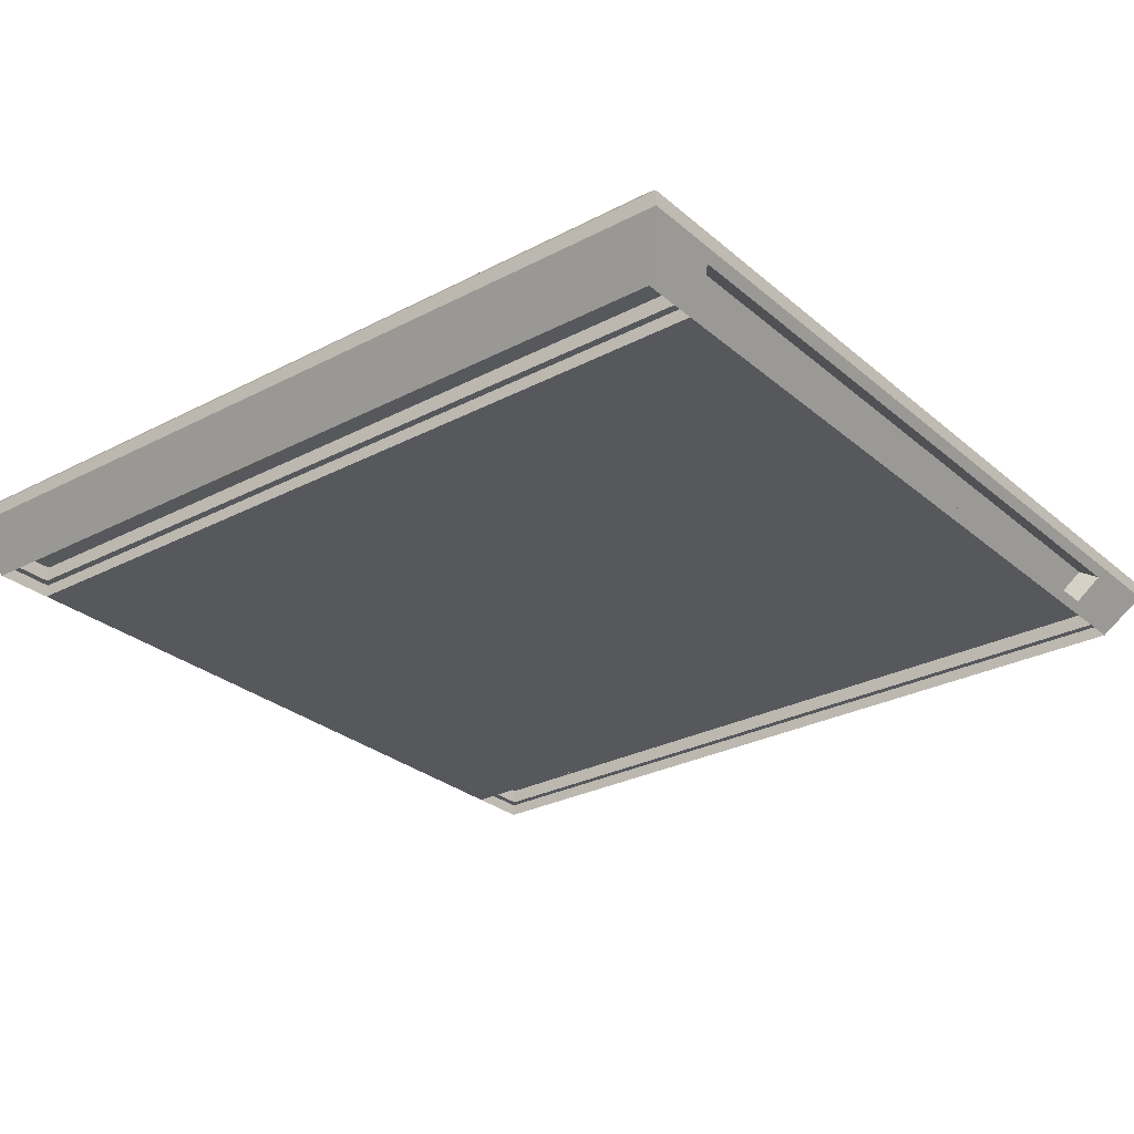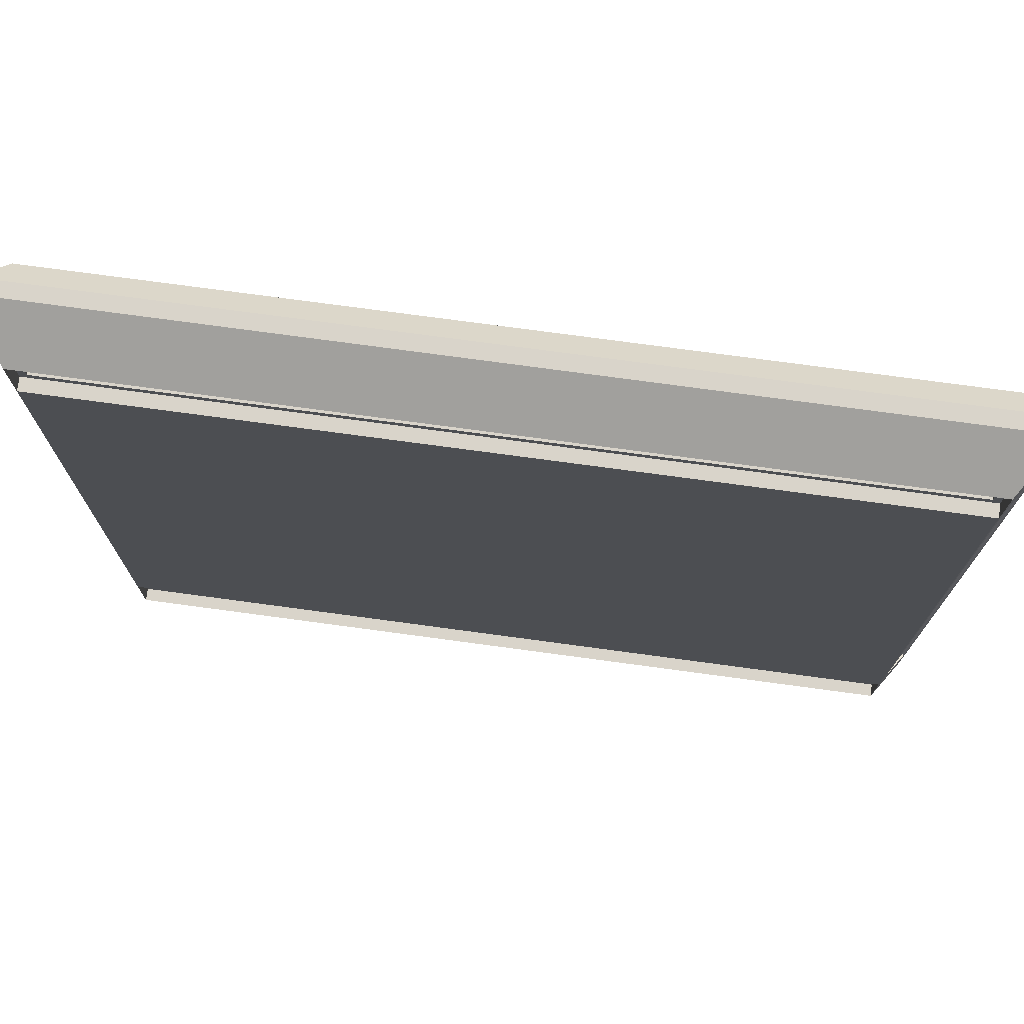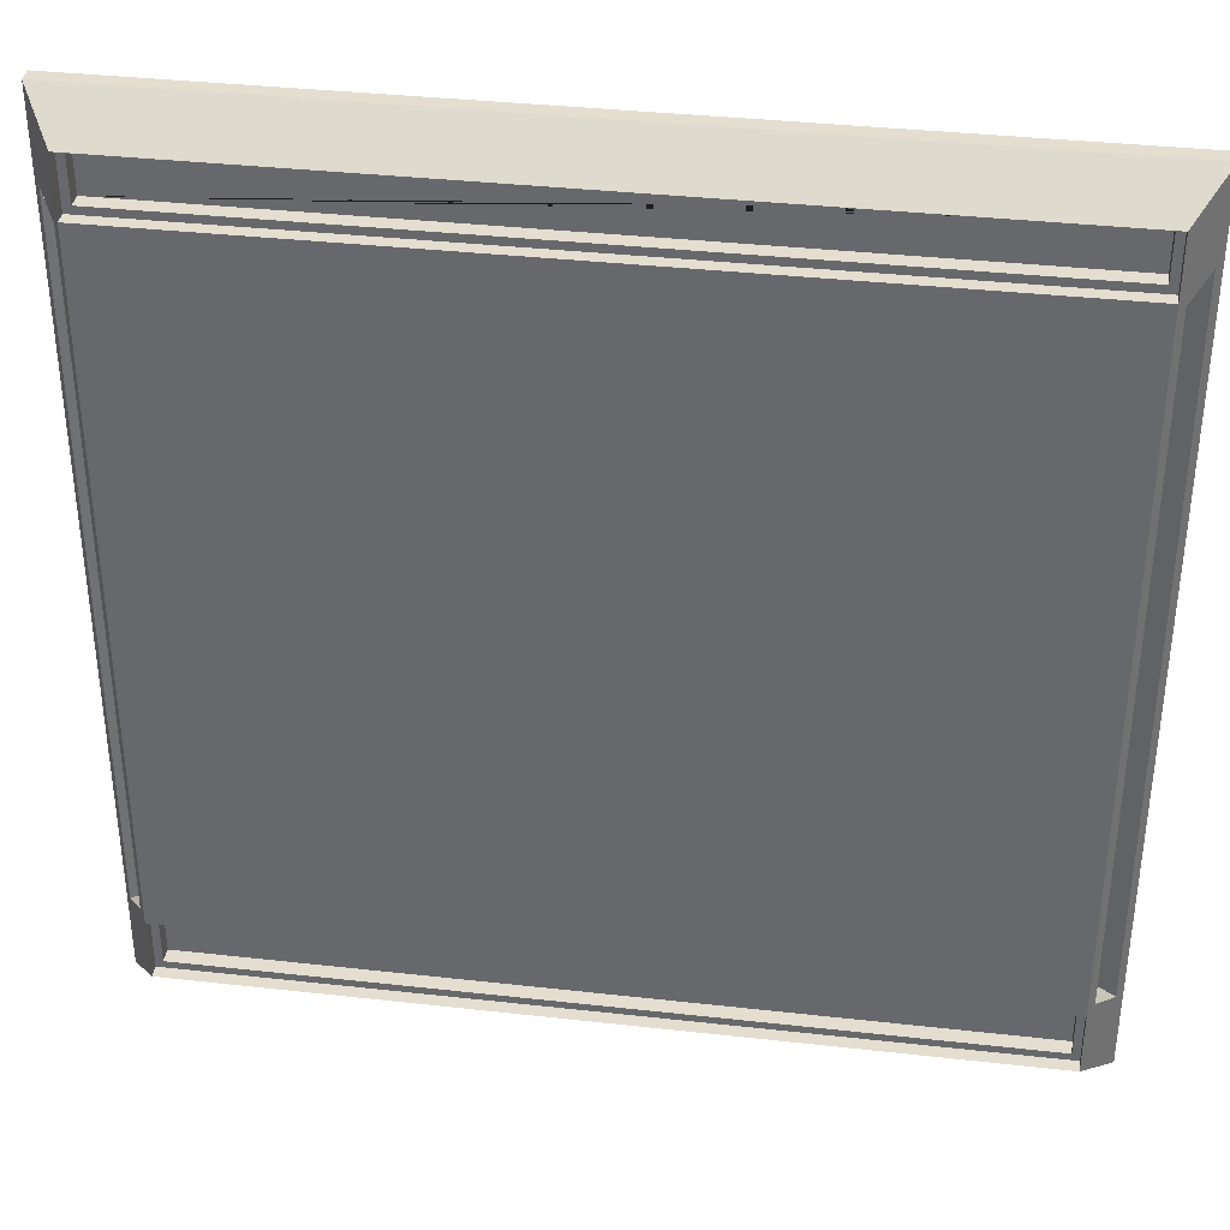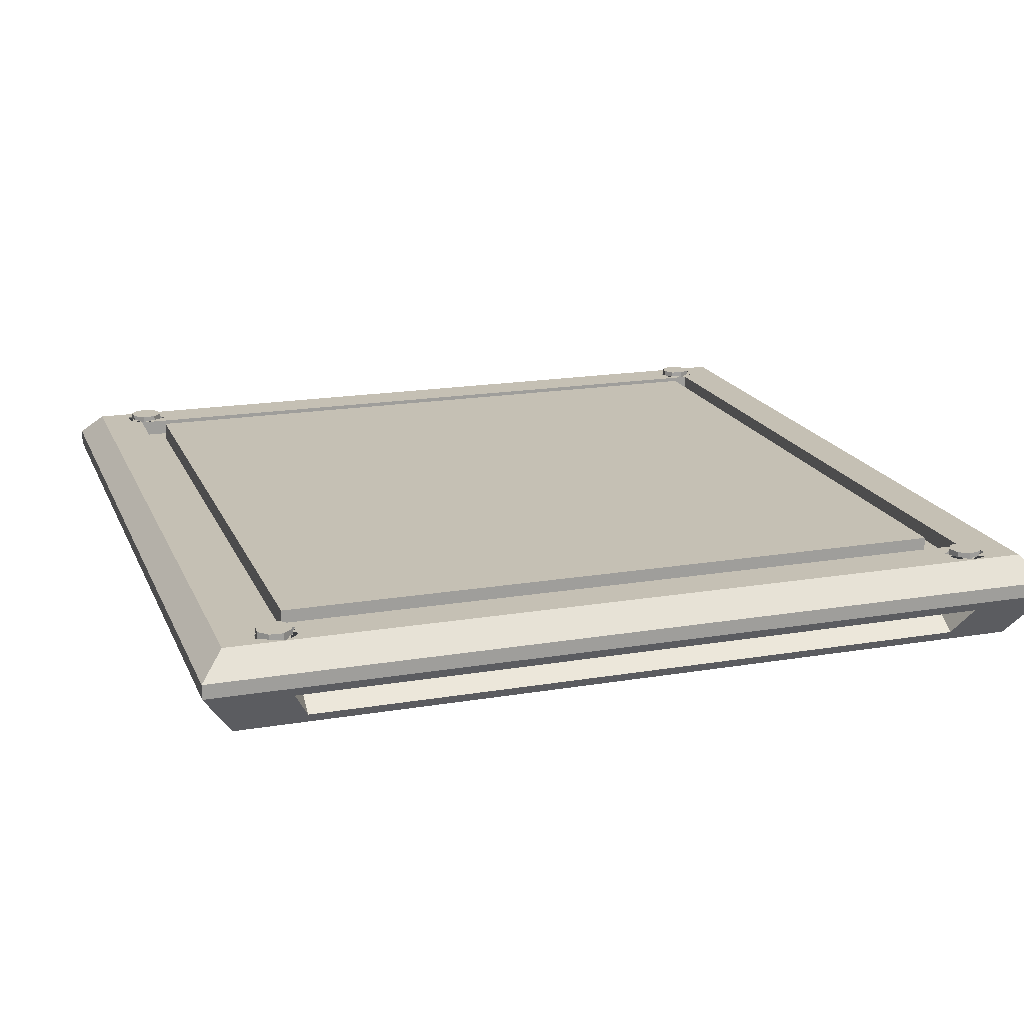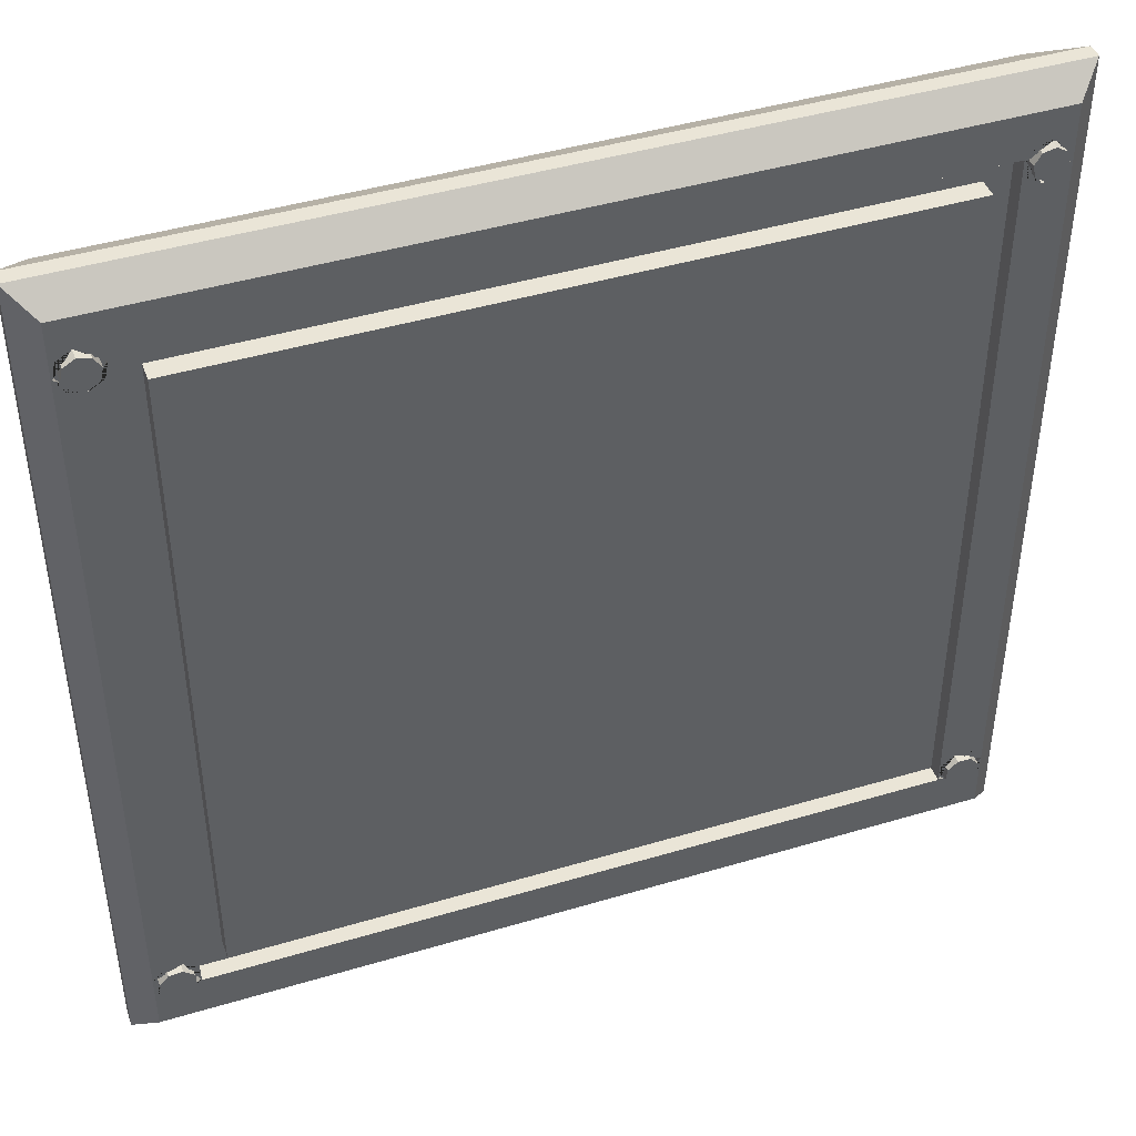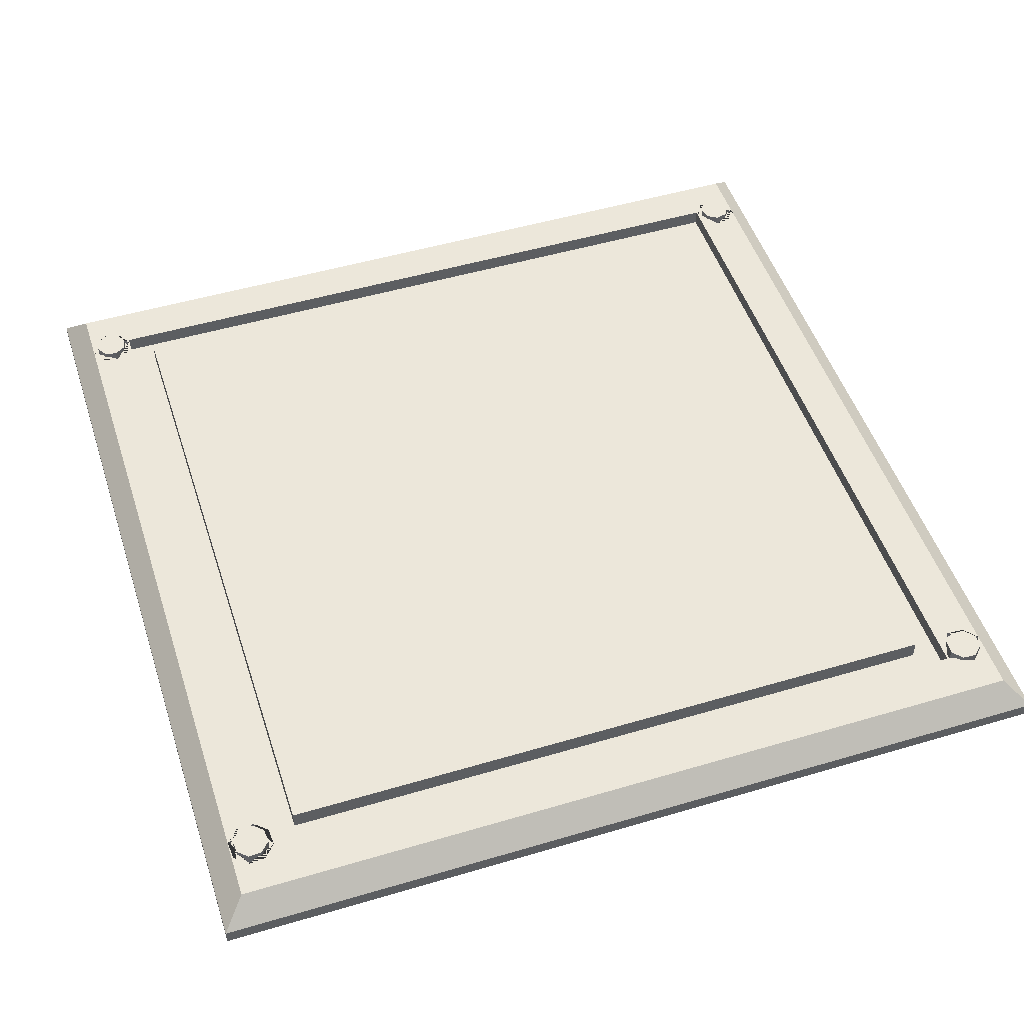
<metadata>
{"format":"obj","ext":"obj","renderer":"f3d","projection":"perspective","resolution":1024,"background":"white","views":[{"elev":-28.3,"azim":38.3,"up":"+Y"},{"elev":74.8,"azim":7.7,"up":"+Z"},{"elev":36.5,"azim":8.3,"up":"+Z"},{"elev":18.2,"azim":-108.1,"up":"+Y"},{"elev":44.1,"azim":160.7,"up":"+Z"},{"elev":50.4,"azim":162.0,"up":"+Y"}]}
</metadata>
<code>
o Cube
v 14.09 1.812 -17.76
v -20.68 1.031 -15.12
v 14.11 1.812 16.8
v 14.07 1.031 -15.12
v -20.7 1.812 -17.76
v -21.37 1.812 -16.39
v -20.73 1.812 16.8
v 14.76 1.812 -16.39
v 12.86 1.031 -16.62
v 12.86 1.031 15.72
v -19.48 1.031 -16.62
v -19.48 1.031 15.72
v 14.07 1.031 16.92
v -20.68 1.031 16.92
v 14.07 1.031 -17.83
v -20.68 1.031 -17.83
v 12.86 1.941 -16.62
v 12.86 1.941 15.72
v -19.48 1.941 -16.62
v -19.48 1.941 15.72
v 17.27 0.6884 20.13
v 15.27 1.812 17.63
v -21.88 1.812 17.63
v -23.89 0.6884 20.13
v 17.27 0.6884 -21.03
v 15.46 1.812 -18.44
v -22.07 1.812 -18.44
v -23.89 0.6884 -21.03
v 17.27 -0.03188 -21.03
v -22.06 -1.685 -19.2
v 15.44 -1.685 -19.2
v 17.27 -0.03188 20.13
v -23.89 0.004833 -21.03
v -22.41 -2.287 -19.55
v -22.41 -2.287 18.65
v -23.89 0.004833 20.13
v 12.86 1.031 -14.1
v -19.48 1.031 -14.1
v 12.86 1.941 -14.1
v -19.48 1.941 -14.1
v 16.13 1.812 -17.07
v 17.27 0.6884 -17.83
v -22.74 1.812 -17.07
v -23.89 0.6884 -17.83
v -22.71 -1.825 -16.23
v -23.59 -0.4567 -16.97
v -22.06 -1.685 18.3
v 16.98 -0.4858 -16.98
v -19.48 1.941 13.42
v 14.95 1.812 15.64
v 14.07 1.031 14.45
v 12.86 1.031 13.42
v 12.86 1.941 13.42
v 16.11 1.812 16.47
v -23.89 0.6884 17.2
v -19.48 1.031 13.42
v -20.68 1.031 14.45
v -21.56 1.812 15.64
v -22.71 -1.825 15.58
v 16.98 -0.4858 16.34
v 17.27 0.6884 17.2
v -22.72 1.812 16.47
v -23.59 -0.4567 16.34
v -22.06 -1.685 16.28
v 15.8 -2.287 18.65
v 16.09 -1.833 15.59
v 15.8 -2.287 18.65
v 15.8 -2.287 15.93
v 15.8 -1.685 16.28
v -22.06 -1.685 -16.93
v 16.09 -1.833 -16.23
v 15.8 -2.287 -19.55
v 15.44 -1.685 -16.93
v 15.8 -1.685 18.3
v 15.44 -1.685 15.93
v 15.44 -1.685 18.65
v 15.8 -2.287 15.93
v 15.8 -2.287 -16.58
v 17.27 -0.03188 -17.83
v 17.27 -0.03188 17.2
v 15.13 -1.203 15.59
v 15.13 -1.203 -16.23
v 16.01 0.1439 -16.98
v 16.01 0.1439 16.34
v -23.89 0.004833 17.2
v -23.89 0.004833 -17.83
v -22.41 -2.287 -16.58
v -22.41 -2.287 15.93
v -21.73 0.7422 16.34
v -21.73 0.7422 -16.97
v -20.85 -0.6262 -16.23
v -20.85 -0.6262 15.58
v 15.8 -1.685 -16.58
v -22.41 -1.685 -16.58
v -22.41 -1.685 -19.55
v 15.8 -1.685 -19.55
v 15.8 -1.685 15.93
v 15.8 -1.685 15.93
v -22.41 -1.685 18.65
v 15.8 -1.685 18.65
v -22.41 -1.685 15.93
v 15.8 -1.685 18.65
v 15.44 -0.97 -16.93
v -22.06 -0.97 -16.93
v -22.06 -0.97 -19.2
v 15.44 -0.97 -19.2
v 15.44 -0.97 15.93
v 15.8 -0.97 16.28
v -22.06 -0.97 18.3
v 15.8 -0.97 18.3
v -22.06 -0.97 16.28
v 15.44 -0.97 18.65
v 14.07 1.812 14.45
v 14.07 1.812 16.92
v -20.68 1.812 -15.12
v -20.68 1.812 -17.83
v 16.15 1.812 16.23
v 16.15 1.812 19
v -22.76 1.812 -16.88
v -22.76 1.812 -19.91
v 14.07 1.812 -17.83
v 14.07 1.812 -15.12
v 16.15 1.812 -19.91
v -20.68 1.812 16.92
v -22.76 1.812 19
v 16.15 1.812 -16.88
v -20.68 1.812 14.45
v -22.76 1.812 16.23
v 14.29 1.812 16.04
v -20.75 1.812 -16.94
v 15.93 1.812 17.23
v -22.69 1.812 -17.89
v 14.14 1.812 -16.94
v 14.63 1.812 -18.38
v 14.52 1.812 17.45
v -21.13 1.812 17.45
v -21.25 1.812 -18.38
v 16.08 1.812 -17.89
v -22.2 1.812 -16.45
v 15.59 1.812 -16.45
v -20.9 1.812 16.04
v -22.54 1.812 17.23
v -22.31 1.812 15.82
v 15.7 1.812 15.82
v 14.48 1.49 16.18
v 14.35 1.49 16.76
v -20.97 1.49 -17.04
v -20.93 1.49 -17.69
v 15.74 1.49 17.09
v 15.23 1.49 17.4
v -22.48 1.49 -17.79
v -21.99 1.49 -18.21
v 14.35 1.49 -17.04
v 14.84 1.49 -16.62
v 14.74 1.49 -18.17
v 14.31 1.49 -17.69
v 14.66 1.49 17.26
v -21.27 1.49 17.26
v -21.85 1.49 17.4
v -21.35 1.49 -18.17
v 15.86 1.49 -17.79
v 15.91 1.49 -17.14
v -22.09 1.49 -16.66
v -22.52 1.49 -17.14
v 15.48 1.49 -16.66
v -21.09 1.49 16.18
v -21.6 1.49 15.87
v -22.35 1.49 17.09
v -22.49 1.49 16.51
v -22.17 1.49 16.01
v 15.56 1.49 16.01
v 15.87 1.49 16.51
v 14.99 1.49 15.87
v -21.45 1.49 -16.62
v 15.38 1.49 -18.21
v -20.96 1.49 16.76
v 14.29 1.49 16.04
v 14.11 1.49 16.8
v -20.75 1.49 -16.94
v -20.7 1.49 -17.76
v 15.93 1.49 17.23
v 15.27 1.49 17.63
v -22.69 1.49 -17.89
v -22.07 1.49 -18.44
v 14.14 1.49 -16.94
v 14.76 1.49 -16.39
v 14.63 1.49 -18.38
v 14.09 1.49 -17.76
v 14.52 1.49 17.45
v -21.13 1.49 17.45
v -21.88 1.49 17.63
v -21.25 1.49 -18.38
v 16.08 1.49 -17.89
v 16.13 1.49 -17.07
v -22.2 1.49 -16.45
v -22.74 1.49 -17.07
v 15.59 1.49 -16.45
v -20.9 1.49 16.04
v -21.56 1.49 15.64
v -22.54 1.49 17.23
v -22.72 1.49 16.47
v -22.31 1.49 15.82
v 15.7 1.49 15.82
v 16.11 1.49 16.47
v 14.95 1.49 15.64
v -21.37 1.49 -16.39
v 15.46 1.49 -18.44
v -20.73 1.49 16.8
v -21.72 2.055 16.64
v -22.35 2.055 17.09
v -21.09 2.055 16.18
v -21.27 2.055 17.26
v -22.17 2.055 16.01
v 15.11 2.055 -17.41
v 15.86 2.055 -17.79
v 14.35 2.055 -17.04
v 14.74 2.055 -18.17
v 15.48 2.055 -16.66
v -21.72 2.055 -17.41
v -22.48 2.055 -17.79
v -20.97 2.055 -17.04
v -22.09 2.055 -16.66
v -21.35 2.055 -18.17
v 15.11 2.055 16.64
v 15.74 2.055 17.09
v 14.48 2.055 16.18
v 15.56 2.055 16.01
v 14.66 2.055 17.26
v 14.35 2.055 16.76
v -20.93 2.055 -17.69
v 15.23 2.055 17.4
v -21.99 2.055 -18.21
v 14.84 2.055 -16.62
v 14.31 2.055 -17.69
v -21.85 2.055 17.4
v 15.91 2.055 -17.14
v -22.52 2.055 -17.14
v -21.6 2.055 15.87
v -22.49 2.055 16.51
v 15.87 2.055 16.51
v 14.99 2.055 15.87
v -21.45 2.055 -16.62
v 15.38 2.055 -18.21
v -20.96 2.055 16.76
f 122 121 15 4
f 56 12 20 49
f 127 124 14 57
f 124 114 13 14
f 121 116 16 15
f 53 49 20 18
f 12 10 18 20
f 9 11 19 17
f 37 9 17 39
f 118 125 24 21
f 117 118 21 61
f 119 120 28 44
f 120 123 25 28
f 71 48 83 82
f 133 8 186 185
f 114 124 125 118
f 34 87 86 33
f 7 141 198 208
f 116 121 123 120
f 88 35 36 85
f 72 34 33 29
f 35 65 32 36
f 78 72 29 79
f 127 115 119 128
f 27 132 183 184
f 128 119 44 55
f 123 126 42 25
f 52 37 39 53
f 17 19 40 39
f 116 115 2 16
f 11 38 40 19
f 113 122 4 51
f 114 113 51 13
f 10 52 53 18
f 125 128 55 24
f 8 140 197 186
f 87 78 77 88
f 59 63 89 92
f 122 113 117 126
f 65 77 80 32
f 126 117 61 42
f 39 40 49 53
f 115 127 57 2
f 38 56 49 40
f 67 68 77 65
f 35 88 101 99
f 88 77 98 101
f 67 65 100 102
f 65 35 99 100
f 72 78 93 96
f 68 67 102 97
f 87 34 95 94
f 78 87 94 93
f 34 72 96 95
f 77 68 97 98
f 71 66 77 78
f 48 71 78 79
f 60 48 79 80
f 66 60 80 77
f 81 82 83 84
f 48 60 84 83
f 66 71 82 81
f 60 66 81 84
f 46 63 85 86
f 45 46 86 87
f 59 45 87 88
f 63 59 88 85
f 91 92 89 90
f 46 45 91 90
f 45 59 92 91
f 63 46 90 89
f 3 129 50 113 114
f 5 130 6 115 116
f 54 131 22 118 117
f 43 132 27 120 119
f 8 133 1 121 122
f 1 134 26 123 121
f 22 135 3 114 118
f 7 136 23 125 124
f 27 137 5 116 120
f 26 138 41 126 123
f 6 139 43 119 115
f 41 140 8 122 126
f 58 141 7 124 127
f 23 142 62 128 125
f 62 143 58 127 128
f 50 144 54 117 113
f 22 131 181 182
f 139 6 206 195
f 54 144 203 204
f 130 5 180 179
f 138 26 207 193
f 143 62 201 202
f 129 3 178 177
f 5 137 192 180
f 62 142 200 201
f 136 7 208 190
f 141 58 199 198
f 3 135 189 178
f 152 151 220 232
f 173 145 226 241
f 168 159 235 210
f 150 149 225 231
f 172 171 227 240
f 176 166 211 244
f 147 148 230 221
f 170 169 239 213
f 154 165 218 233
f 145 146 229 226
f 169 168 210 239
f 163 174 242 222
f 166 167 238 211
f 161 175 243 215
f 165 162 236 218
f 148 160 223 230
f 142 23 191 200
f 134 1 188 187
f 50 129 177 205
f 58 143 202 199
f 135 22 182 189
f 6 130 179 206
f 144 50 205 203
f 23 136 190 191
f 131 54 204 181
f 137 27 184 192
f 132 43 196 183
f 41 138 193 194
f 1 133 185 188
f 43 139 195 196
f 26 134 187 207
f 140 41 194 197
f 224 228 231 225
f 219 223 232 220
f 214 218 236 215
f 209 213 239 210
f 212 209 210 235
f 244 211 209 212
f 211 238 213 209
f 217 214 215 243
f 234 216 214 217
f 216 233 218 214
f 222 219 220 237
f 242 221 219 222
f 221 230 223 219
f 227 224 225 240
f 241 226 224 227
f 226 229 228 224
f 167 170 213 238
f 174 147 221 242
f 153 154 233 216
f 171 173 241 227
f 149 172 240 225
f 155 156 234 217
f 151 164 237 220
f 157 150 231 228
f 156 153 216 234
f 159 158 212 235
f 175 155 217 243
f 160 152 232 223
f 146 157 228 229
f 162 161 215 236
f 158 176 244 212
f 164 163 222 237
f 29 25 42 79
f 10 12 14 13
f 52 10 13 51
f 38 11 16 2
f 11 9 15 16
f 85 55 44 86
f 33 28 25 29
f 80 61 21 32
f 32 21 24 36
f 86 44 28 33
f 56 38 2 57
f 9 37 4 15
f 12 56 57 14
f 79 42 61 80
f 36 24 55 85
f 37 52 51 4
f 76 74 110 112
f 73 70 104 103
f 70 73 93 94
f 30 70 94 95
f 73 31 96 93
f 75 69 98 97
f 47 74 100 99
f 31 30 95 96
f 64 47 99 101
f 74 76 102 100
f 76 75 97 102
f 69 64 101 98
f 111 108 107 112 110 109
f 105 106 103 104
f 74 47 109 110
f 70 30 105 104
f 75 76 112 107
f 30 31 106 105
f 31 73 103 106
f 64 69 108 111
f 47 64 111 109
f 69 75 107 108
f 146 145 177 178
f 148 147 179 180
f 149 150 182 181
f 151 152 184 183
f 154 153 185 186
f 156 155 187 188
f 150 157 189 182
f 158 159 191 190
f 152 160 192 184
f 161 162 194 193
f 163 164 196 195
f 162 165 197 194
f 167 166 198 199
f 168 169 201 200
f 169 170 202 201
f 171 172 204 203
f 145 173 205 177
f 147 174 206 179
f 172 149 181 204
f 164 151 183 196
f 153 156 188 185
f 155 175 207 187
f 157 146 178 189
f 176 158 190 208
f 160 148 180 192
f 175 161 193 207
f 174 163 195 206
f 165 154 186 197
f 166 176 208 198
f 159 168 200 191
f 170 167 199 202
f 173 171 203 205

</code>
